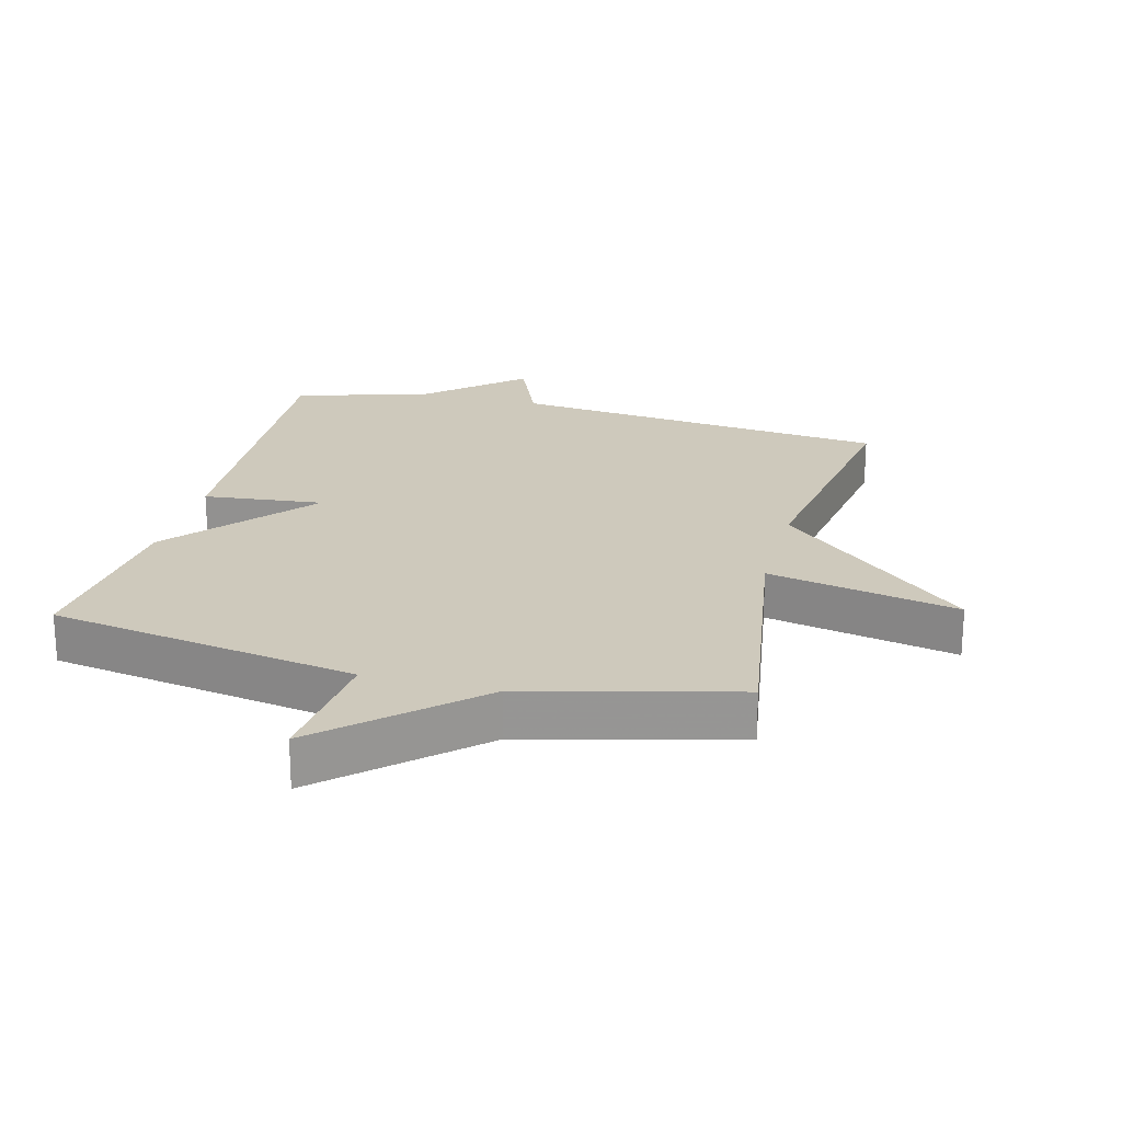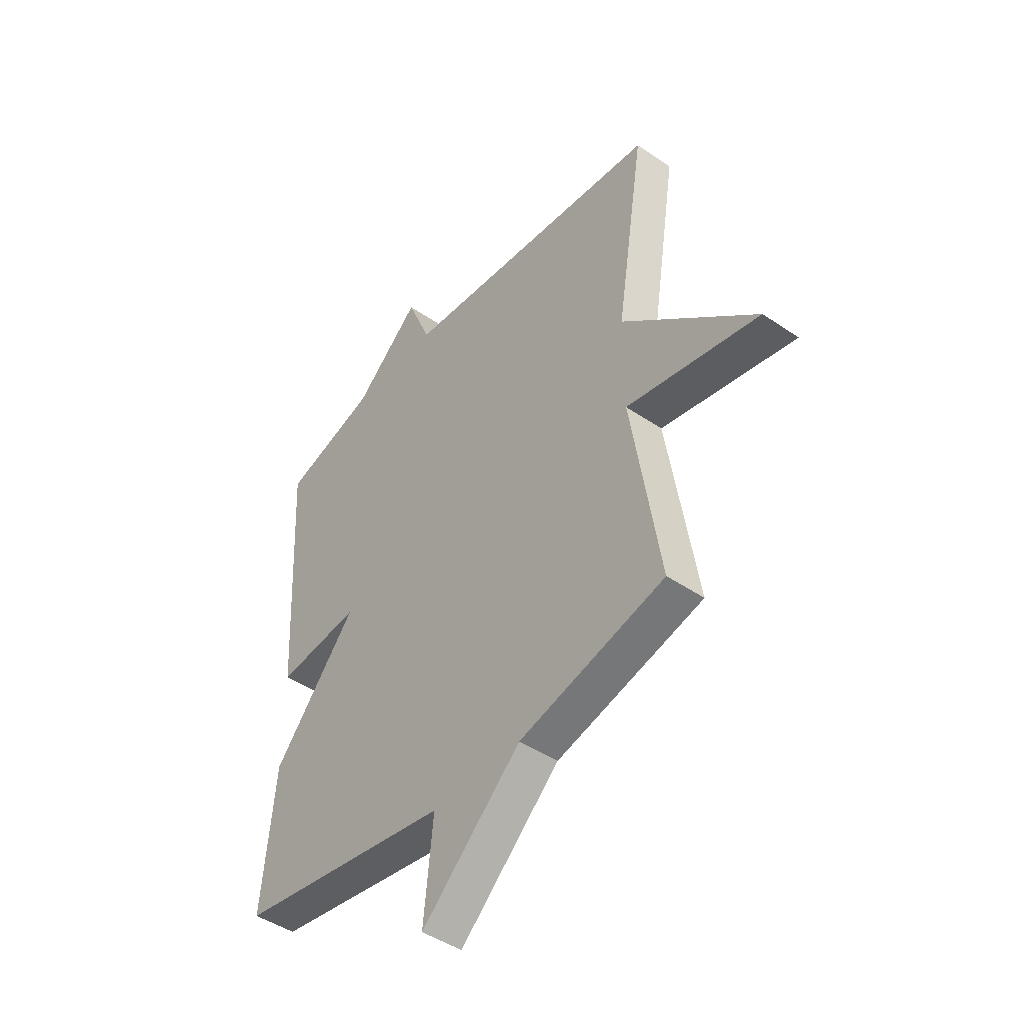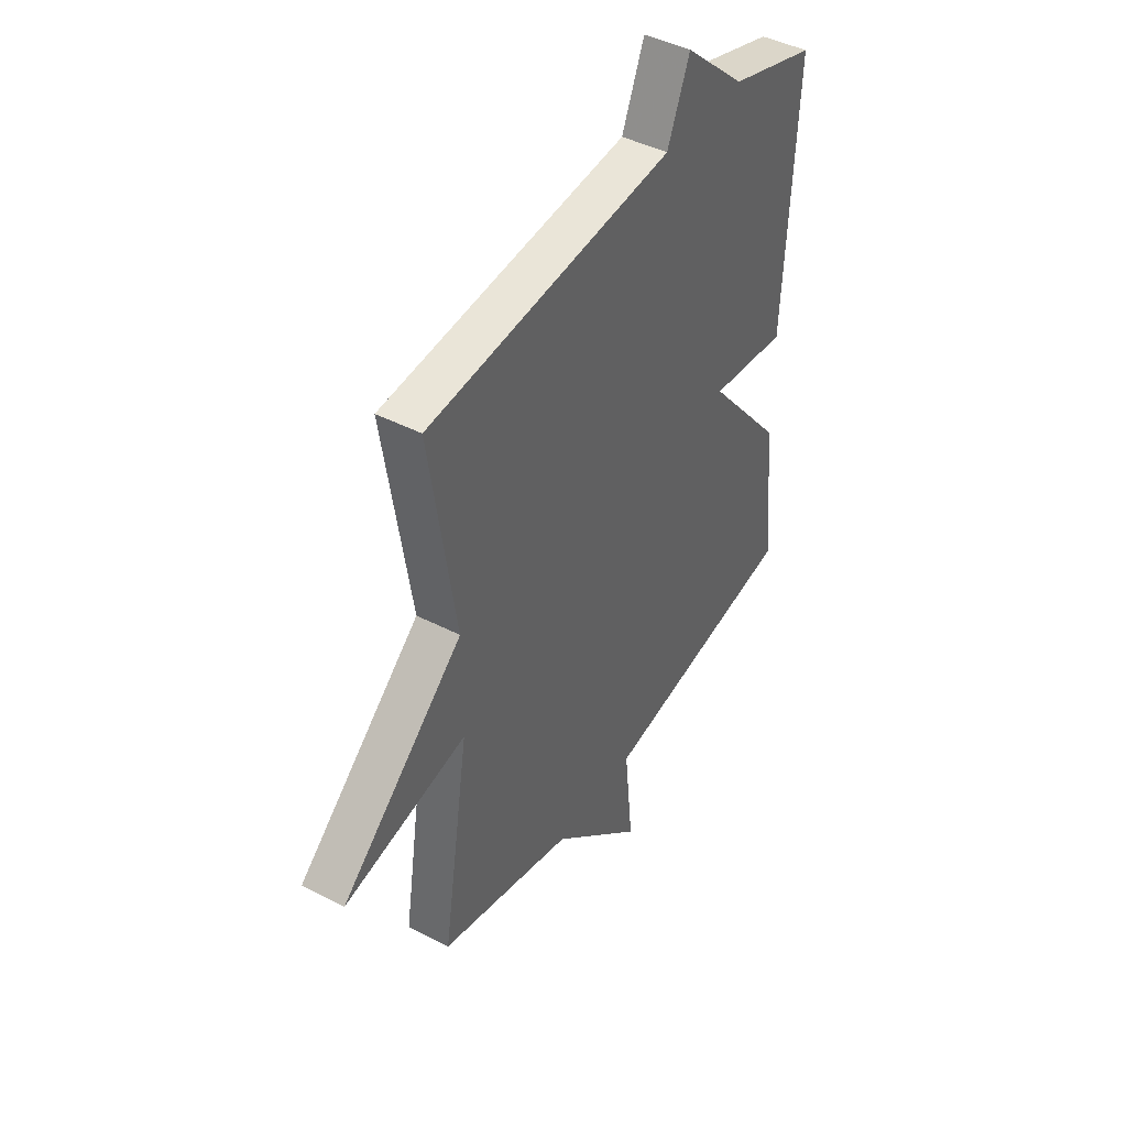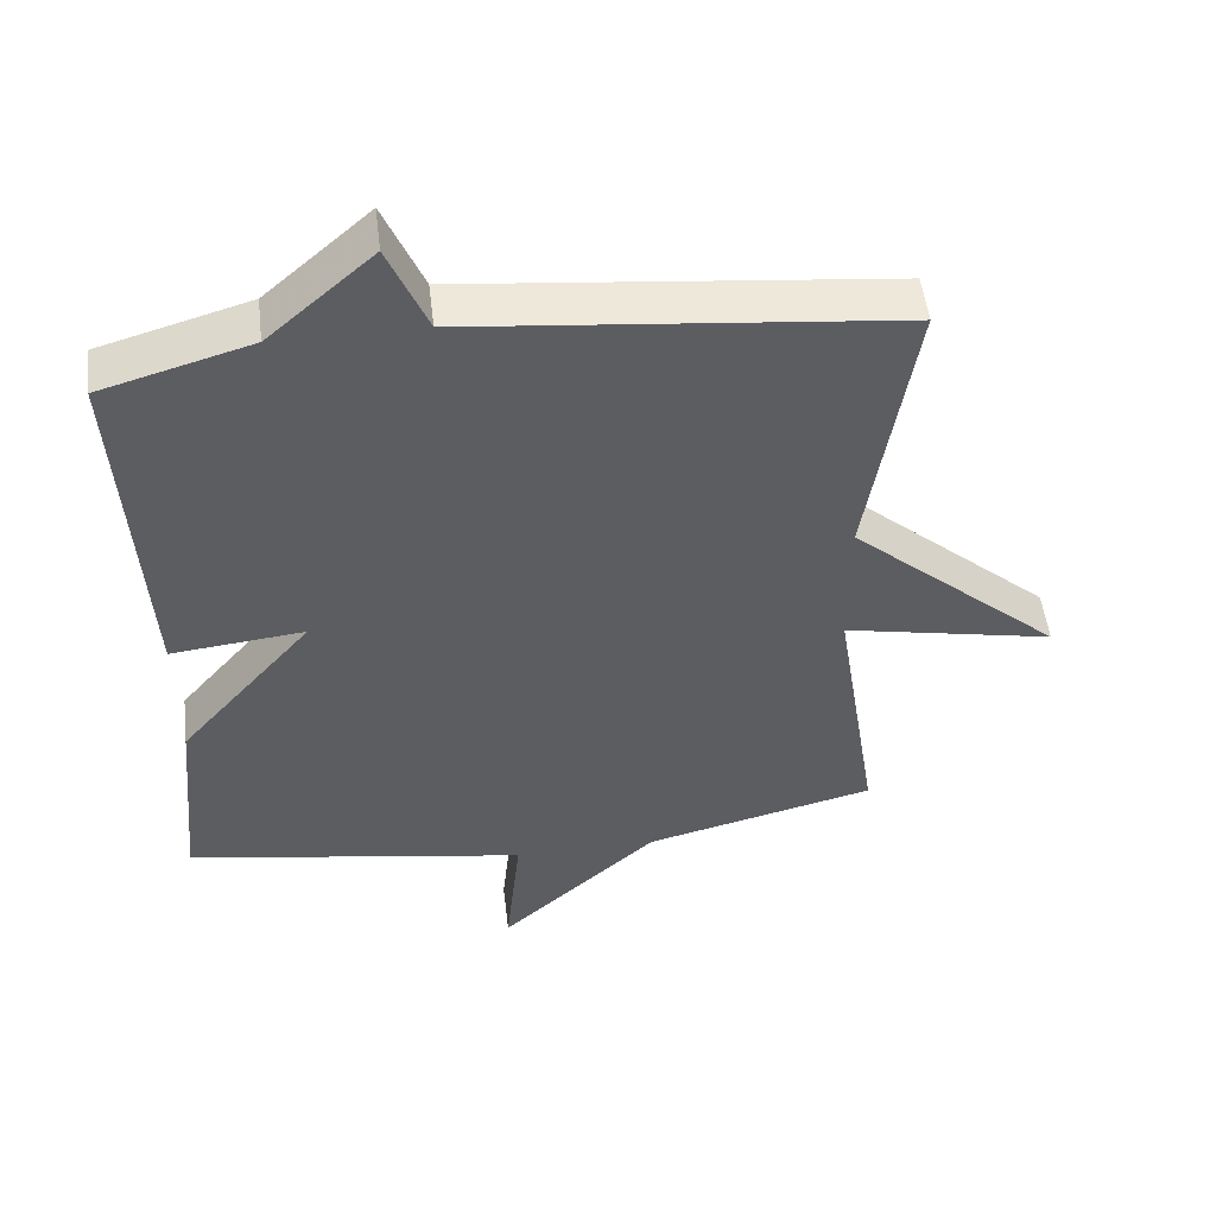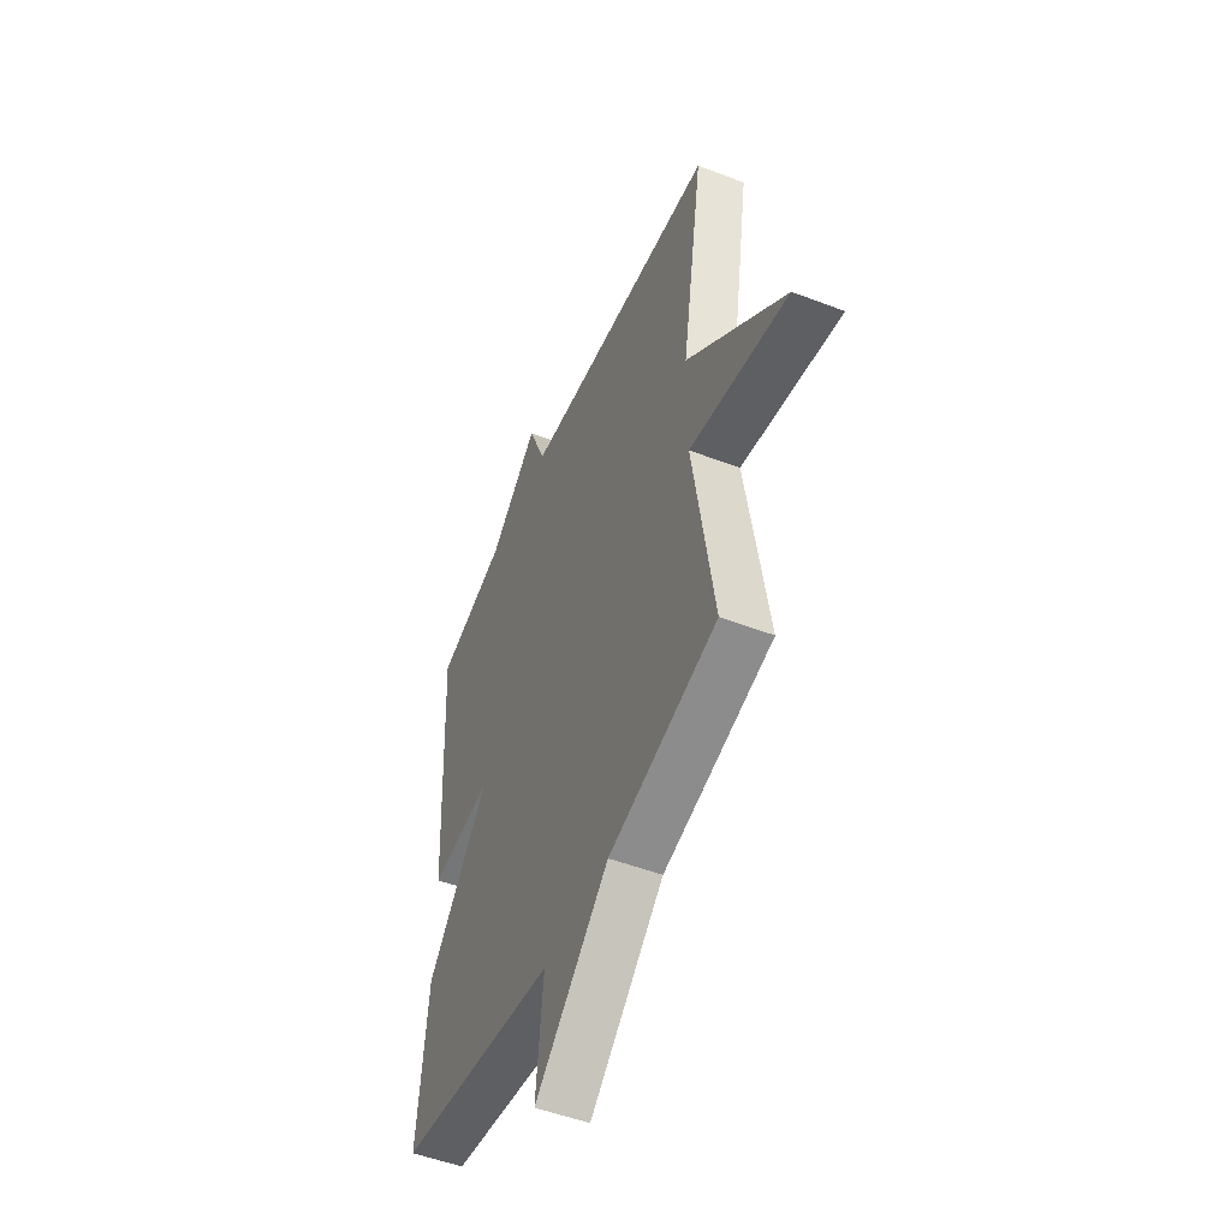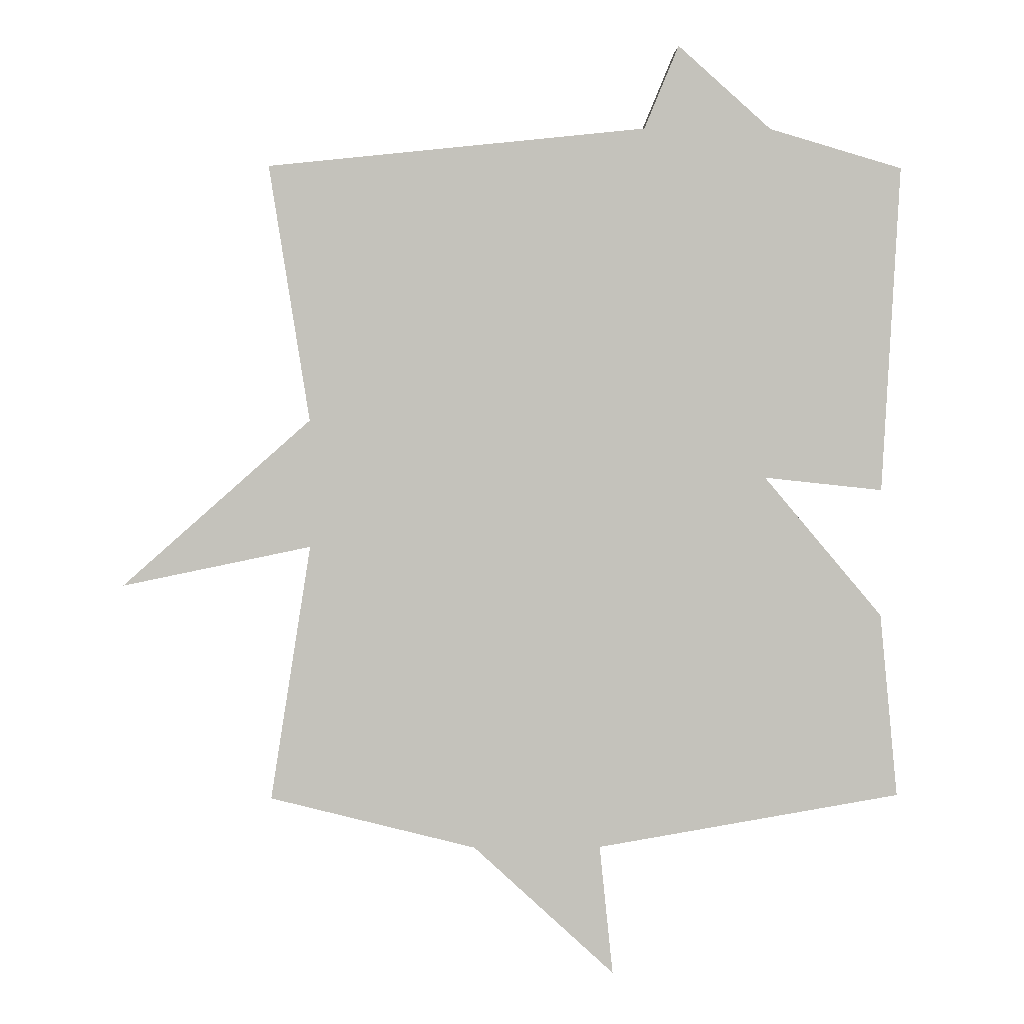
<metadata>
{"format":"obj","ext":"obj","renderer":"f3d","projection":"perspective","resolution":1024,"background":"white","views":[{"elev":22.3,"azim":-165.4,"up":"+Y"},{"elev":-45.5,"azim":-128.3,"up":"+Z"},{"elev":43.6,"azim":-58.5,"up":"+Z"},{"elev":52.1,"azim":173.2,"up":"+Z"},{"elev":-50.8,"azim":-112.7,"up":"+Z"},{"elev":2.2,"azim":-1.9,"up":"+Z"}]}
</metadata>
<code>
v 0.5 0.07 0.5
v 0.472 0.07 -0.011
v 0.286 0.07 0.009
v 0.472 0.07 -0.211
v 0.5 0.07 -0.5
v 0.023 0.07 -0.581
v 0.044 0.07 -0.784
v -0.177 0.07 -0.581
v -0.5 0.07 -0.5
v -0.437 0.07 -0.1
v -0.732 0.07 -0.161
v -0.437 0.07 0.1
v -0.5 0.07 0.5
v 0.092 0.07 0.561
v 0.146 0.07 0.691
v 0.292 0.07 0.561
v 0.5 0 0.5
v 0.472 0 -0.011
v 0.286 0 0.009
v 0.472 0 -0.211
v 0.5 0 -0.5
v 0.023 0 -0.581
v 0.044 0 -0.784
v -0.177 0 -0.581
v -0.5 0 -0.5
v -0.437 0 -0.1
v -0.732 0 -0.161
v -0.437 0 0.1
v -0.5 0 0.5
v 0.092 0 0.561
v 0.146 0 0.691
v 0.292 0 0.561
f 14 15 16
f 1 2 3
f 16 1 3
f 14 16 3
f 13 14 3
f 12 13 3
f 10 11 12
f 4 5 6
f 3 4 6
f 12 3 6
f 10 12 6
f 8 9 10 6
f 6 7 8
f 32 31 30
f 19 18 17
f 19 17 32
f 19 32 30
f 19 30 29
f 19 29 28
f 28 27 26
f 22 21 20
f 22 20 19
f 22 19 28
f 22 28 26
f 22 26 25 24
f 24 23 22
f 1 17 18 2
f 2 18 19 3
f 3 19 20 4
f 4 20 21 5
f 5 21 22 6
f 6 22 23 7
f 7 23 24 8
f 8 24 25 9
f 9 25 26 10
f 10 26 27 11
f 11 27 28 12
f 12 28 29 13
f 13 29 30 14
f 14 30 31 15
f 15 31 32 16
f 16 32 17 1

</code>
